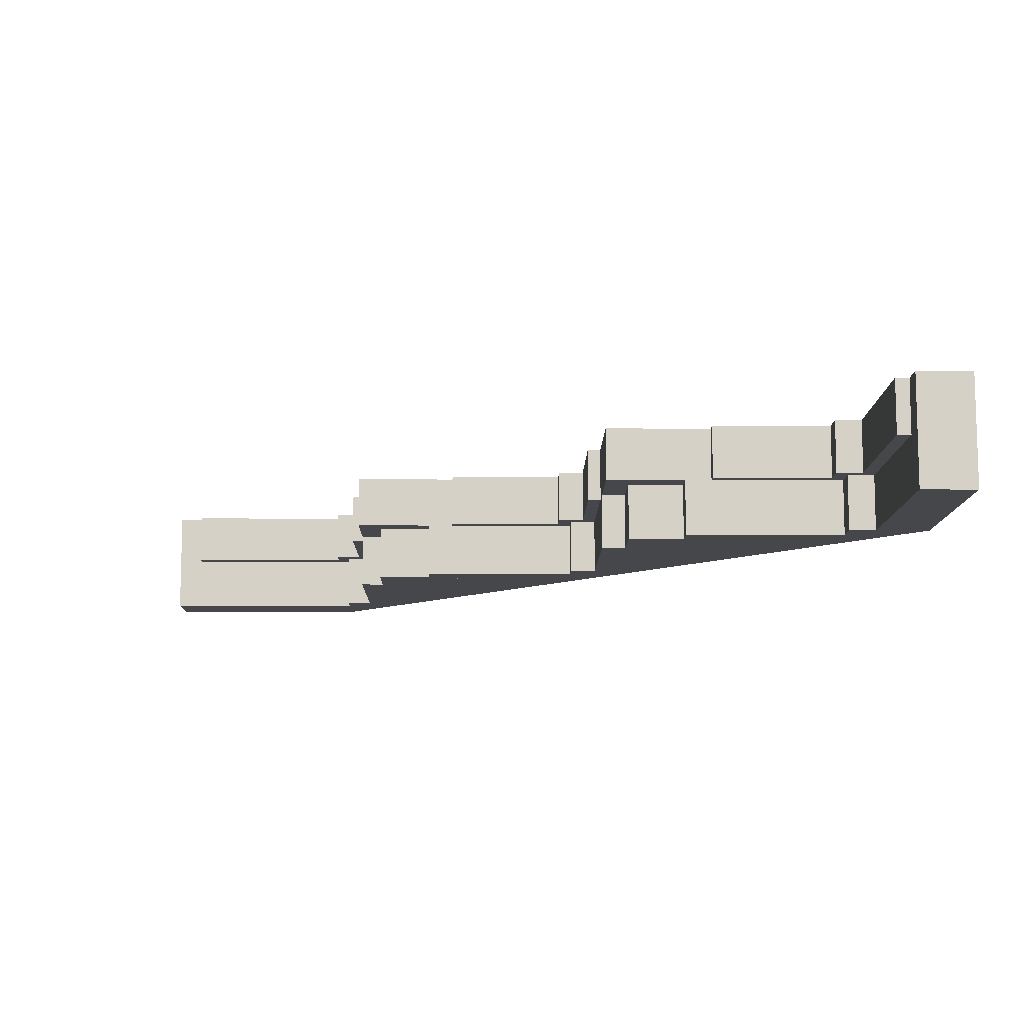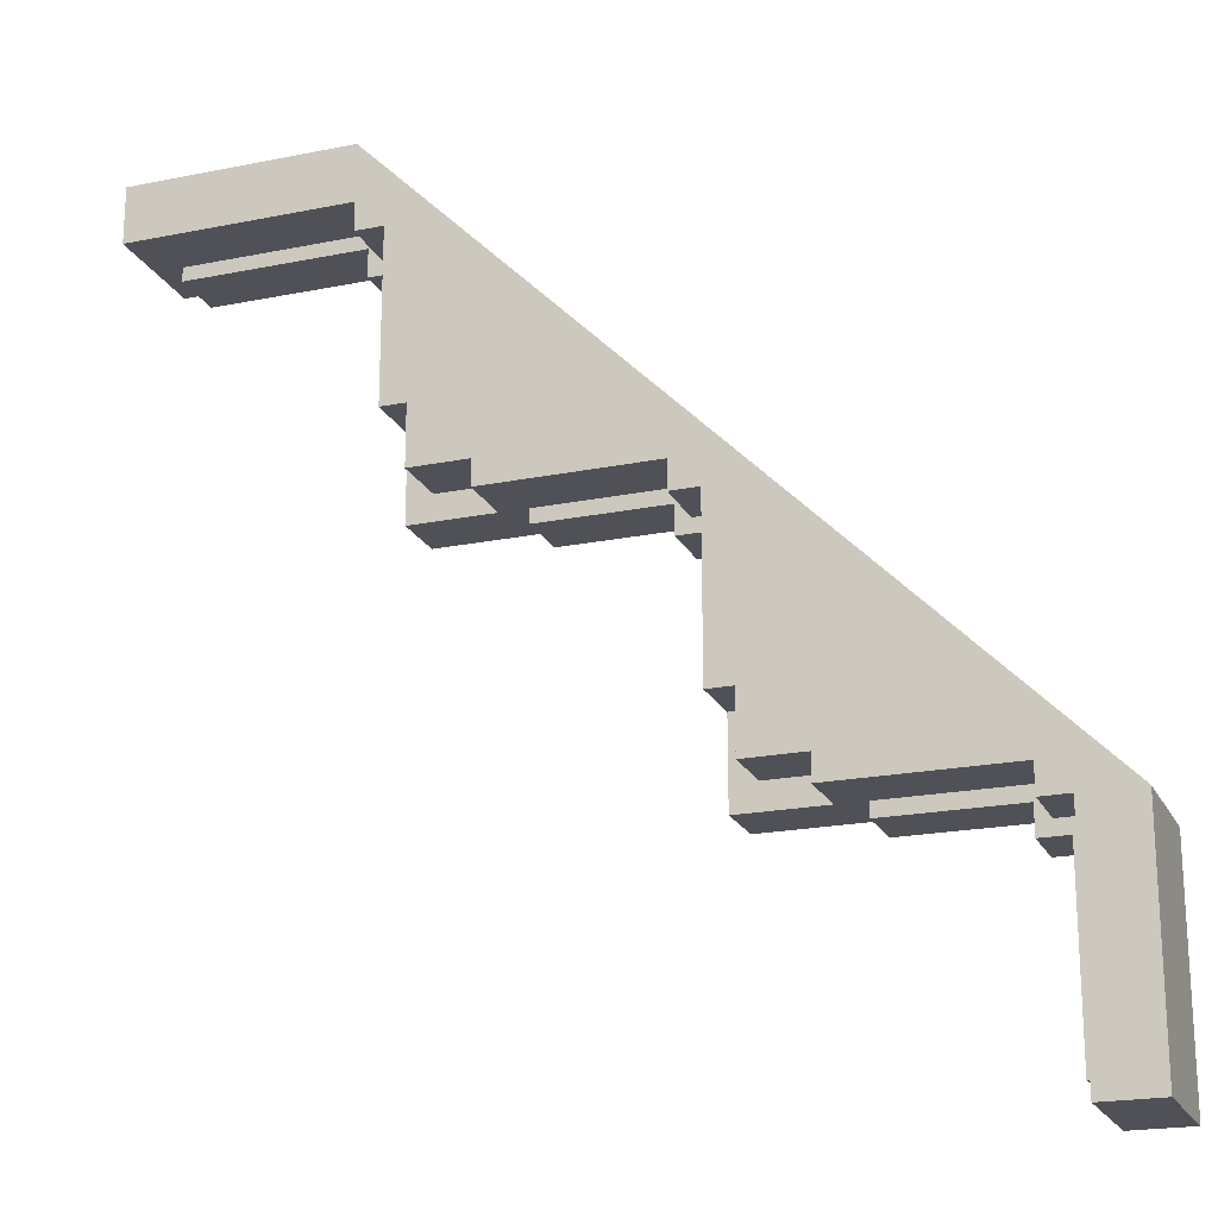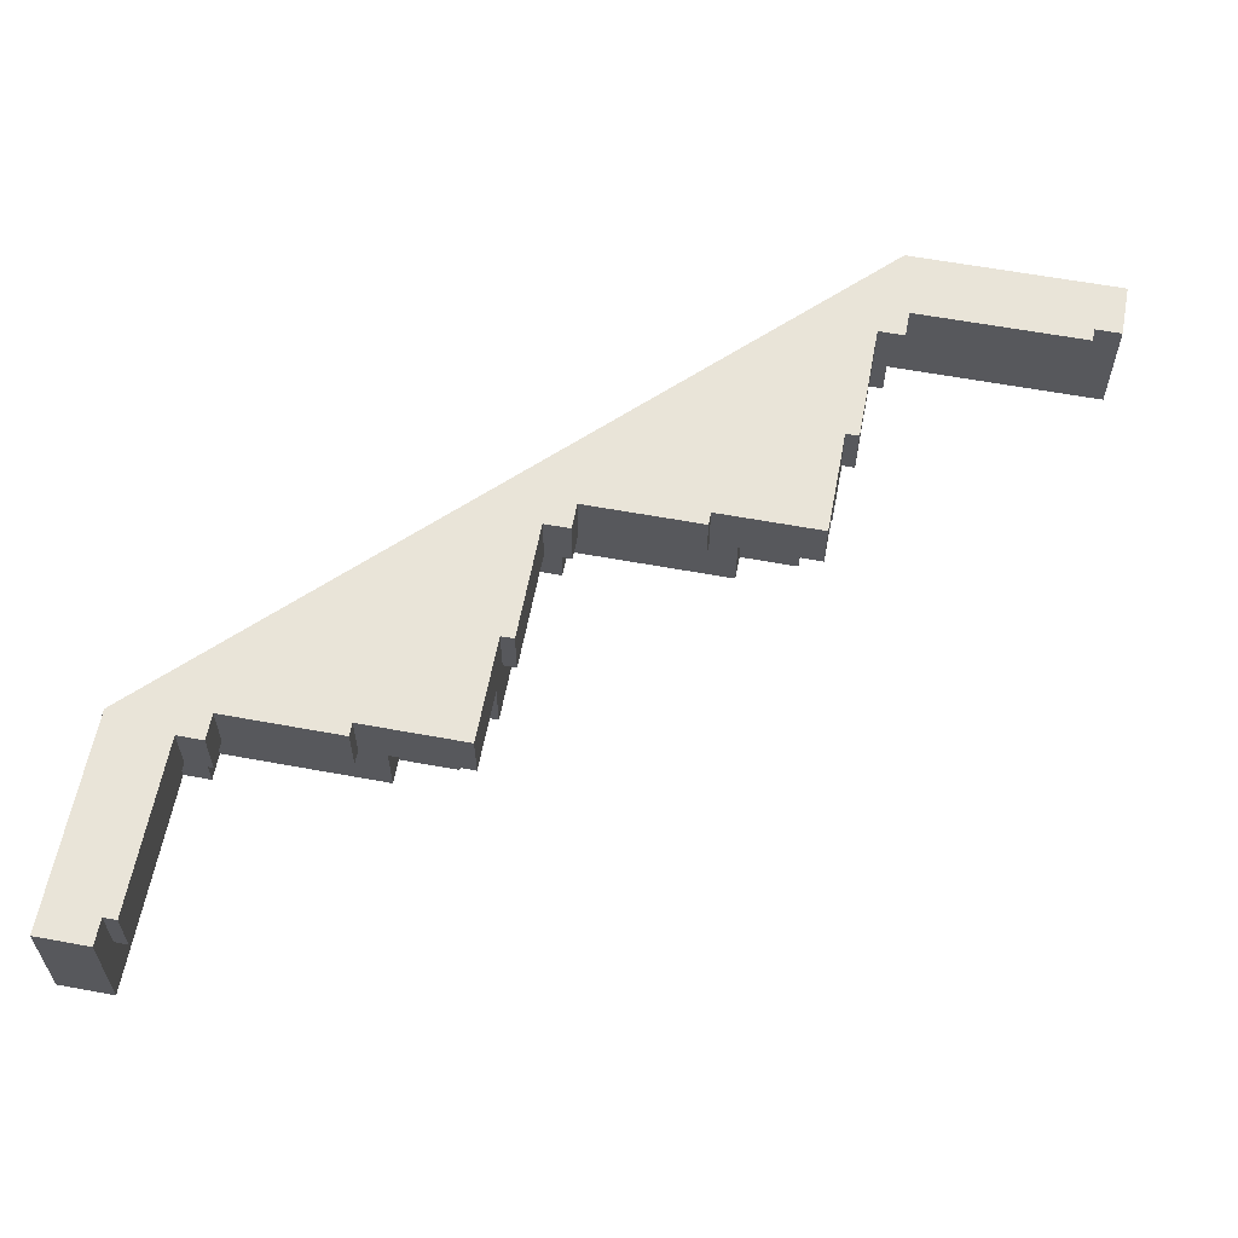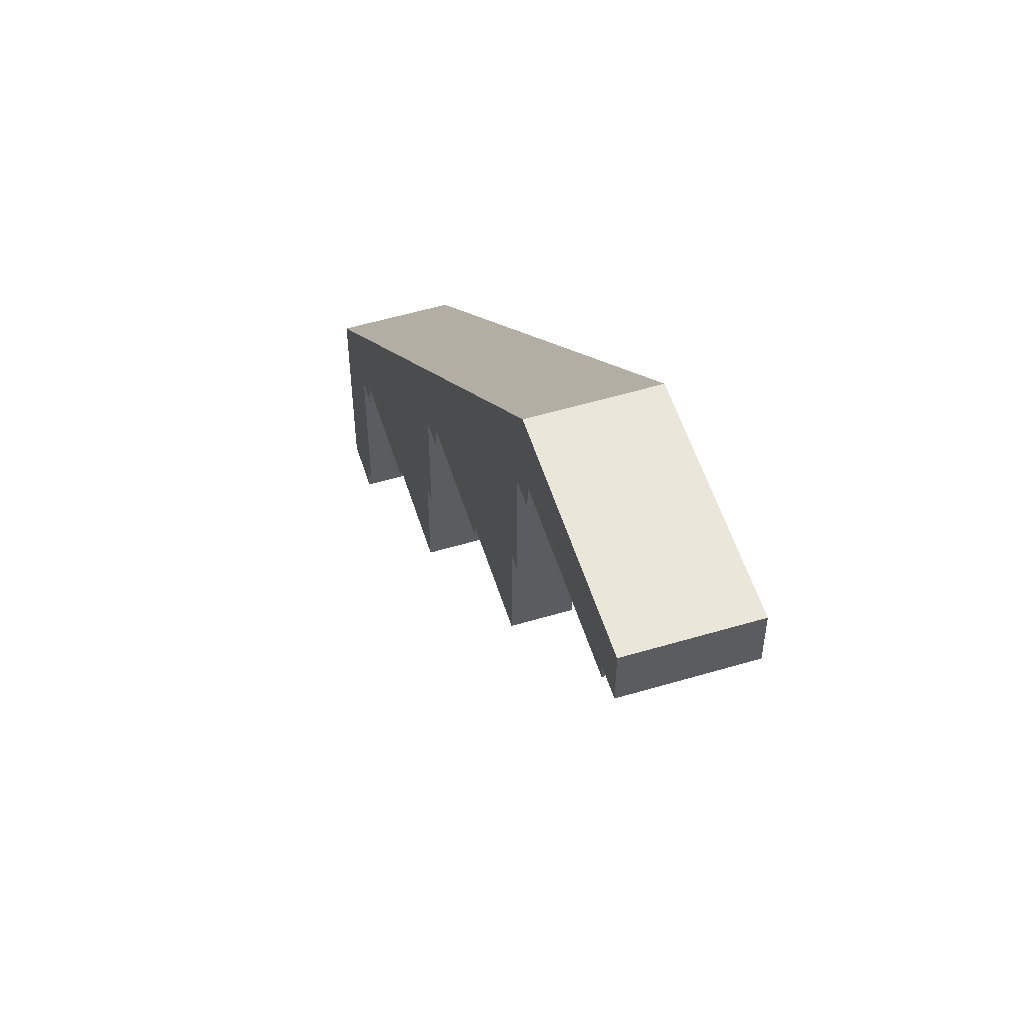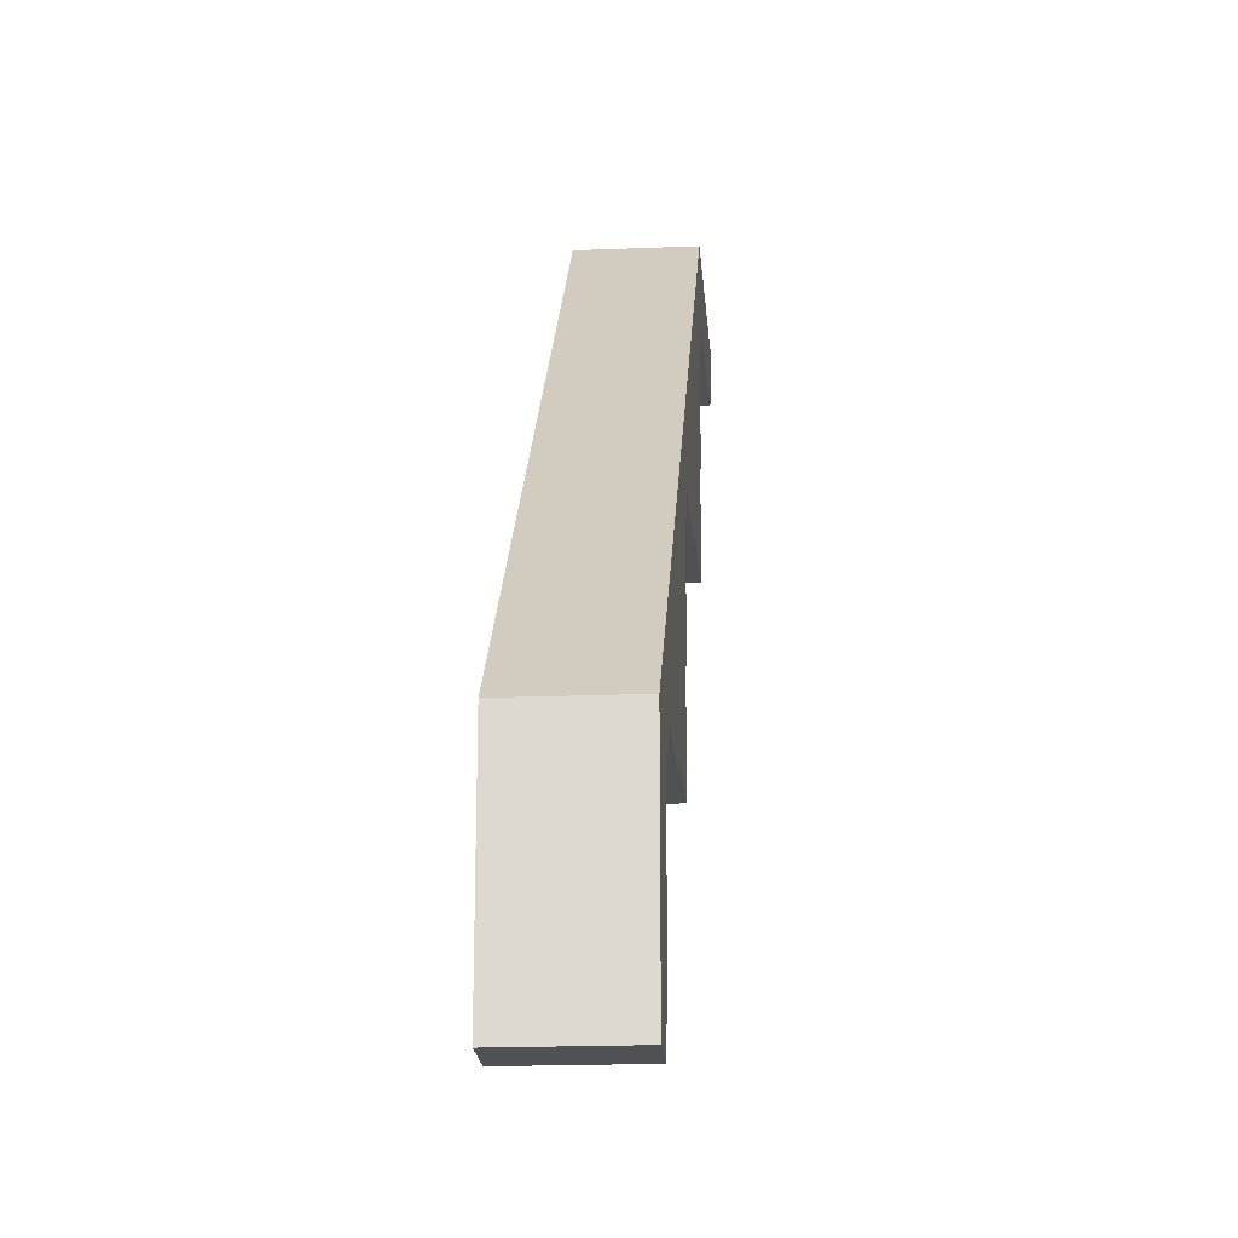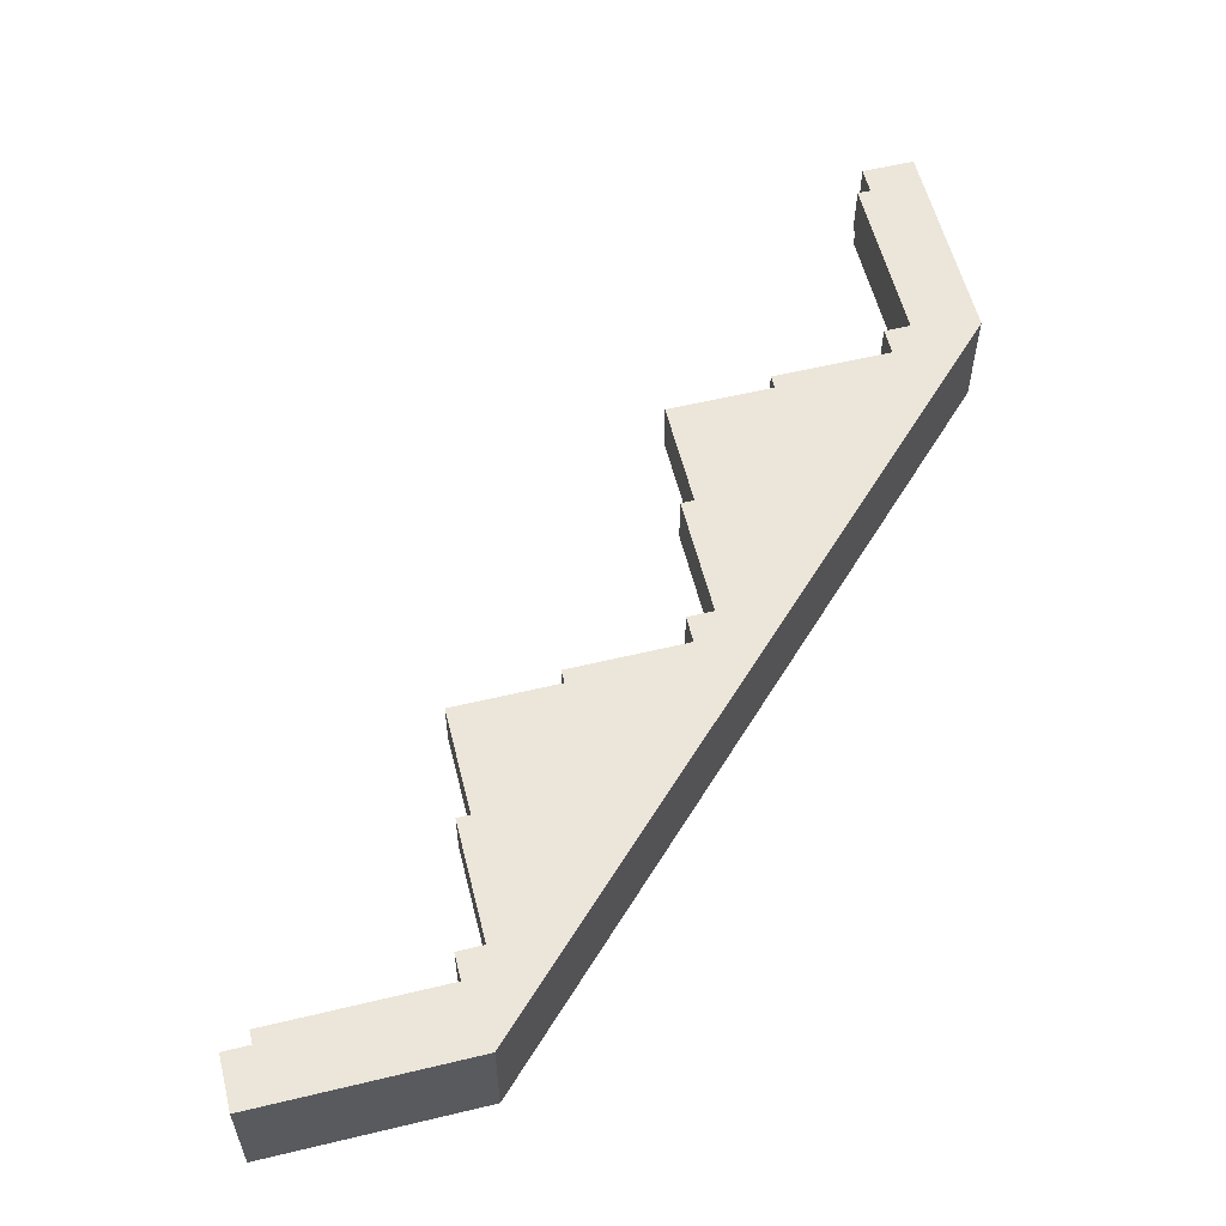
<metadata>
{"format":"obj","ext":"obj","renderer":"f3d","projection":"perspective","resolution":1024,"background":"white","views":[{"elev":-10.4,"azim":89.4,"up":"+Z"},{"elev":-20.4,"azim":-159.7,"up":"+Y"},{"elev":60.5,"azim":10.7,"up":"+Z"},{"elev":55.0,"azim":72.6,"up":"+Y"},{"elev":-20.1,"azim":-85.8,"up":"+Y"},{"elev":57.6,"azim":166.0,"up":"+Z"}]}
</metadata>
<code>
o Tunnel_Piece_Cube.004
v -180 180 -20
v -190 180 -20
v -180 190 -20
v -190 130 4e-06
v -190 130 -20
v -130 190 -4e-06
v -130 190 -20
v -90 190 -8e-06
v -230 90 8e-06
v -90 230 -8e-06
v -90 230 -20
v -230 90 -20
v -90 280 -20
v -280 90 -20
v -80 280 -20
v -280 80 -20
v -80 290 -20
v -290 80 -20
v -290 10 -20
v -10 290 -20
v -10 290 -1.5e-05
v -290 10 1.5e-05
v -190 90 8e-06
v -120 190 -20
v -110 220 -20
v -220 110 -20
v -190 120 -20
v -210 120 -20
v -120 210 -20
v -190 90 -20
v -90 190 -20
v -220 90 -20
v -90 220 -20
v -135 199 -41
v -199 135 -41
v -99 199 -41
v -199 99 -41
v -235 99 -41
v -99 235 -41
v -99 199 -20
v -235 99 -20
v -199 99 -20
v -135 199 -20
v -199 135 -20
v -99 235 -20
v -180 180 -41
v -190 180 -41
v -180 190 -41
v -120 190 -41
v -110 220 -41
v -220 110 -41
v -280 90 -41
v -90 280 -41
v -280 80 -41
v -80 280 -41
v -290 80 -41
v -80 290 -41
v -310 80 -41
v -80 310 -41
v -3.1e-05 290 -41
v -290 0 -41
v 0 310 -1.9e-05
v 0 290 -1.5e-05
v -310 0 -41
v -3.1e-05 310 -41
v -190 120 -41
v -210 120 -41
v -120 210 -41
v -310 3.1e-05 1.9e-05
v -290 3.1e-05 1.5e-05
v -220 90 -41
v -90 220 -41
v -175 175 0
v -175 175 -20
v -185 175 0
v -185 175 -20
v -175 185 0
v -175 185 -20
v -185 130 4e-06
v -185 130 -20
v -130 185 -4e-06
v -130 185 -20
v -230 85 8e-06
v -85 230 -8e-06
v -85 230 -20
v -230 85 -20
v -275 85 1.1e-05
v -85 275 -1.1e-05
v -85 275 -20
v -275 85 -20
v -275 75 1.5e-05
v -75 275 -1.5e-05
v -75 275 -20
v -275 75 -20
v -285 75 1.5e-05
v -75 285 -1.5e-05
v -75 285 -20
v -285 75 -20
v -285 10 -20
v -10 285 -20
v -10 285 -1.5e-05
v -285 10 1.5e-05
v -310 80 1.5e-05
v -80 310 -1.5e-05
f 55 17 15
f 47 1 2
f 46 3 1
f 5 79 4
f 101 20 21
f 67 27 28
f 23 30 27
f 25 31 29
f 72 53 11
f 28 30 26
f 81 7 6
f 59 103 104
f 25 72 33
f 71 26 32
f 11 84 10
f 19 102 22
f 13 15 89
f 29 49 68
f 16 52 14
f 16 56 54
f 53 15 13
f 64 70 69
f 83 12 9
f 1 3 78
f 7 49 24
f 76 73 75
f 75 77 104
f 65 104 62
f 102 98 95
f 58 69 103
f 47 59 48
f 78 73 74
f 75 80 76
f 78 81 77
f 87 94 90
f 88 85 89
f 18 16 98
f 87 86 83
f 93 96 92
f 95 94 91
f 89 92 88
f 100 96 97
f 60 62 63
f 63 21 20
f 25 68 50
f 19 70 61
f 71 32 12
f 51 28 26
f 55 57 17
f 47 46 1
f 46 48 3
f 5 80 79
f 101 100 20
f 67 66 27
f 27 66 5
f 66 47 5
f 47 2 5
f 5 4 27
f 4 23 27
f 33 31 25
f 31 24 29
f 53 13 11
f 11 10 33
f 10 8 33
f 8 31 33
f 33 72 11
f 27 30 28
f 30 32 26
f 81 82 7
f 59 58 103
f 25 50 72
f 71 51 26
f 11 85 84
f 19 99 102
f 17 20 97
f 20 100 97
f 97 93 15
f 93 89 15
f 15 17 97
f 89 85 11
f 89 11 13
f 29 24 49
f 16 54 52
f 16 18 56
f 53 55 15
f 64 61 70
f 83 86 12
f 80 5 76
f 5 2 76
f 78 74 1
f 74 76 1
f 7 82 78
f 76 2 1
f 3 7 78
f 3 48 7
f 48 49 7
f 24 31 8
f 8 6 24
f 6 7 24
f 76 74 73
f 6 8 10
f 10 84 88
f 88 92 96
f 96 101 21
f 21 63 62
f 103 69 22
f 69 70 22
f 22 102 95
f 21 62 104
f 96 21 104
f 103 22 95
f 95 91 87
f 87 83 9
f 9 23 4
f 4 79 75
f 75 73 77
f 77 81 6
f 6 10 88
f 88 96 104
f 104 103 75
f 103 95 87
f 87 9 4
f 103 87 75
f 6 88 77
f 88 104 77
f 87 4 75
f 65 59 104
f 102 99 98
f 58 64 69
f 48 46 47
f 47 66 67
f 51 71 52
f 47 67 52
f 67 51 52
f 68 49 48
f 50 68 53
f 68 48 53
f 53 72 50
f 57 55 53
f 65 60 57
f 61 64 58
f 52 54 56
f 56 61 58
f 59 65 57
f 59 57 53
f 56 58 52
f 58 59 47
f 47 52 58
f 59 53 48
f 78 77 73
f 75 79 80
f 78 82 81
f 87 91 94
f 88 84 85
f 14 12 90
f 12 86 90
f 90 94 16
f 94 98 16
f 16 14 90
f 98 99 19
f 98 19 18
f 87 90 86
f 93 97 96
f 95 98 94
f 89 93 92
f 100 101 96
f 60 65 62
f 17 57 20
f 57 60 20
f 60 63 20
f 25 29 68
f 61 56 19
f 56 18 19
f 19 22 70
f 30 23 32
f 23 9 32
f 12 14 52
f 9 12 32
f 52 71 12
f 51 67 28
f 36 45 40
f 37 44 42
f 34 40 43
f 43 39 34
f 35 37 38
f 41 42 44
f 38 44 35
f 40 45 43
f 38 42 41
f 39 36 34
f 36 39 45
f 37 35 44
f 34 36 40
f 43 45 39
f 38 41 44
f 38 37 42

</code>
